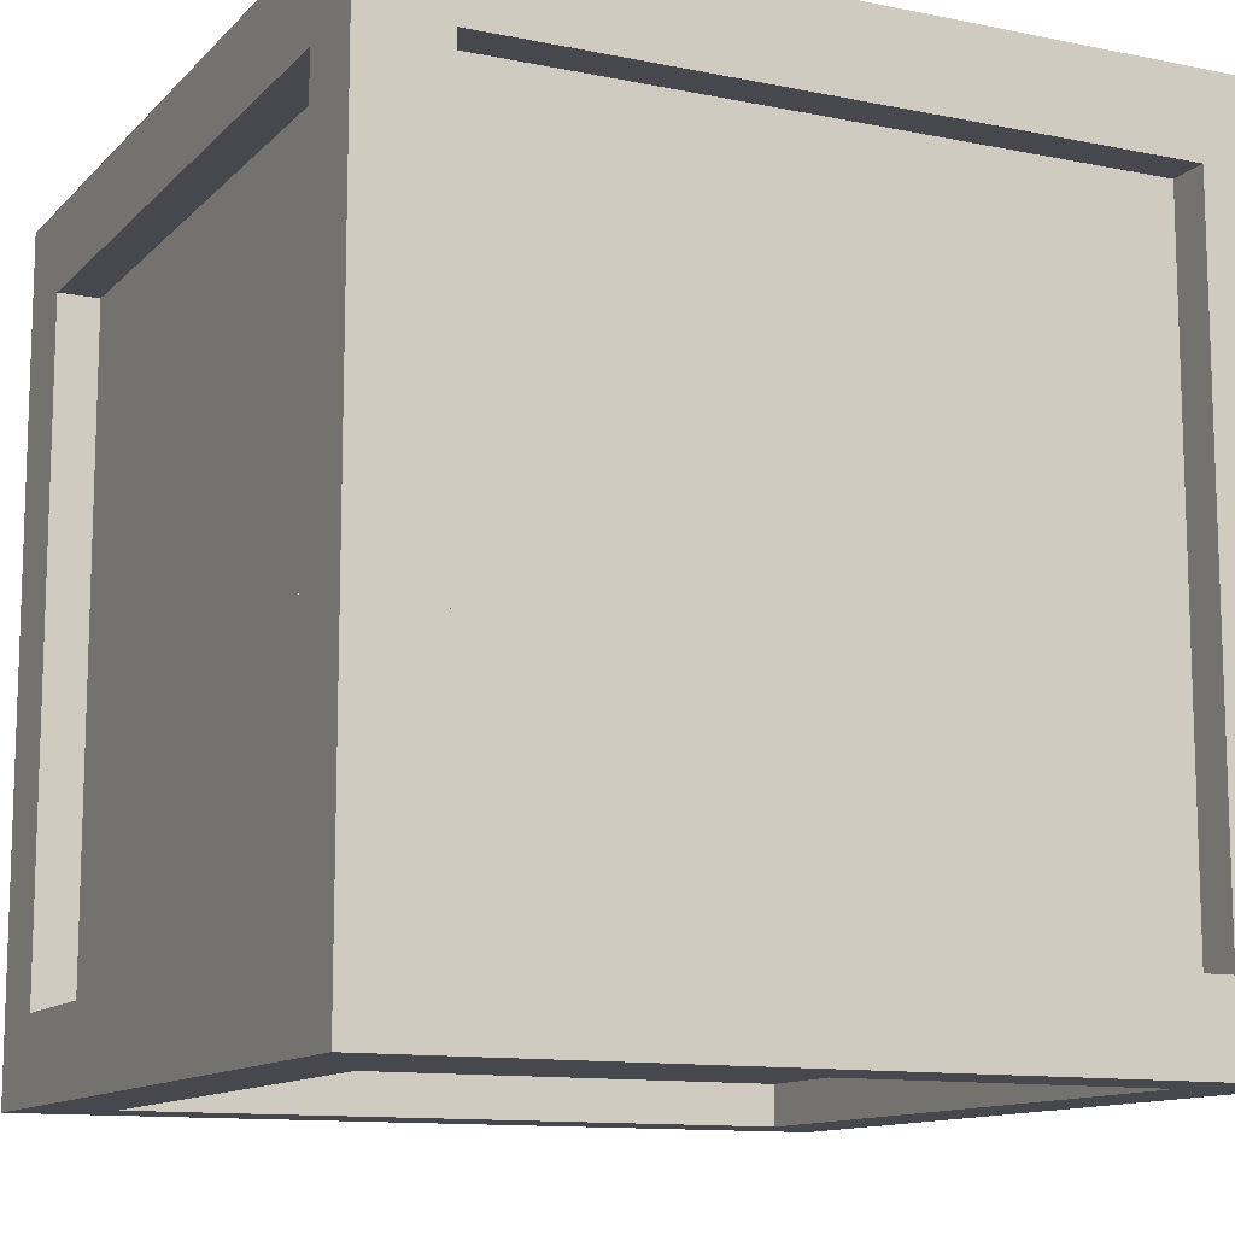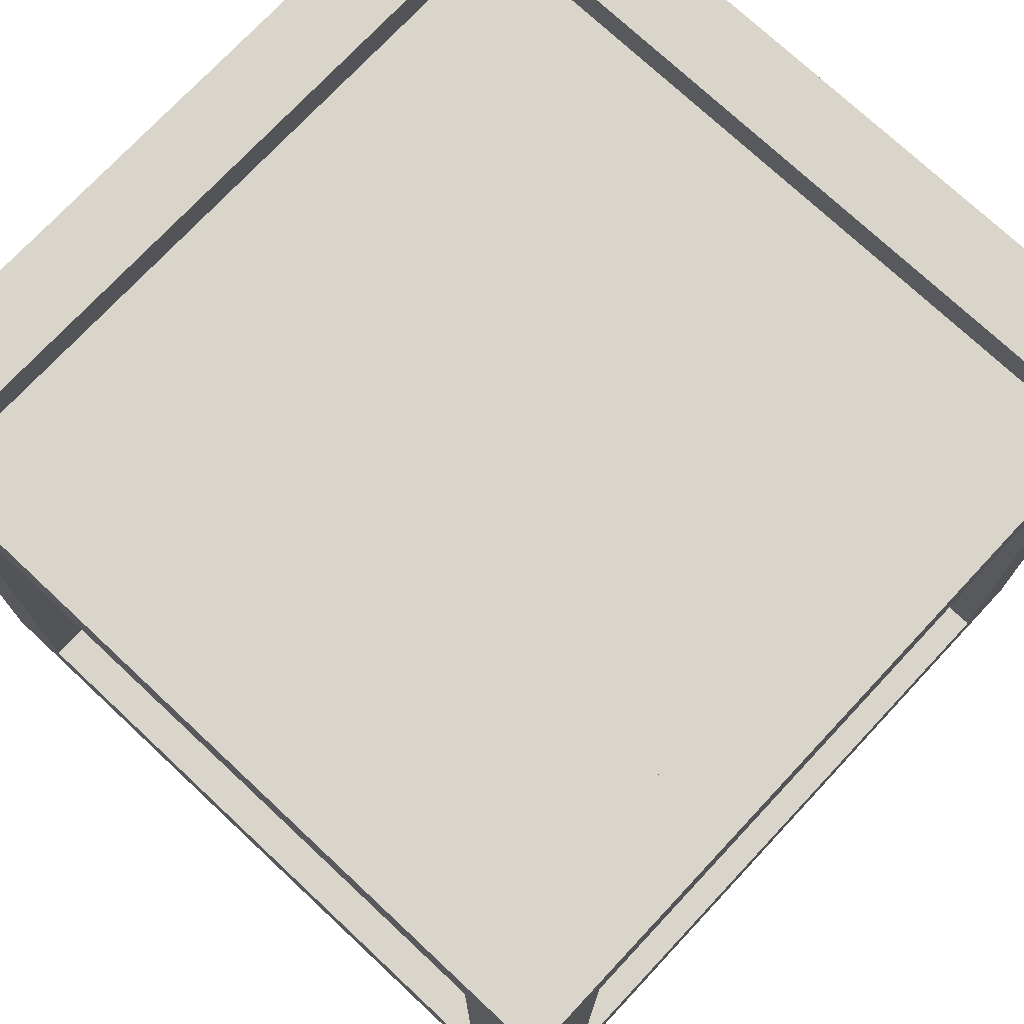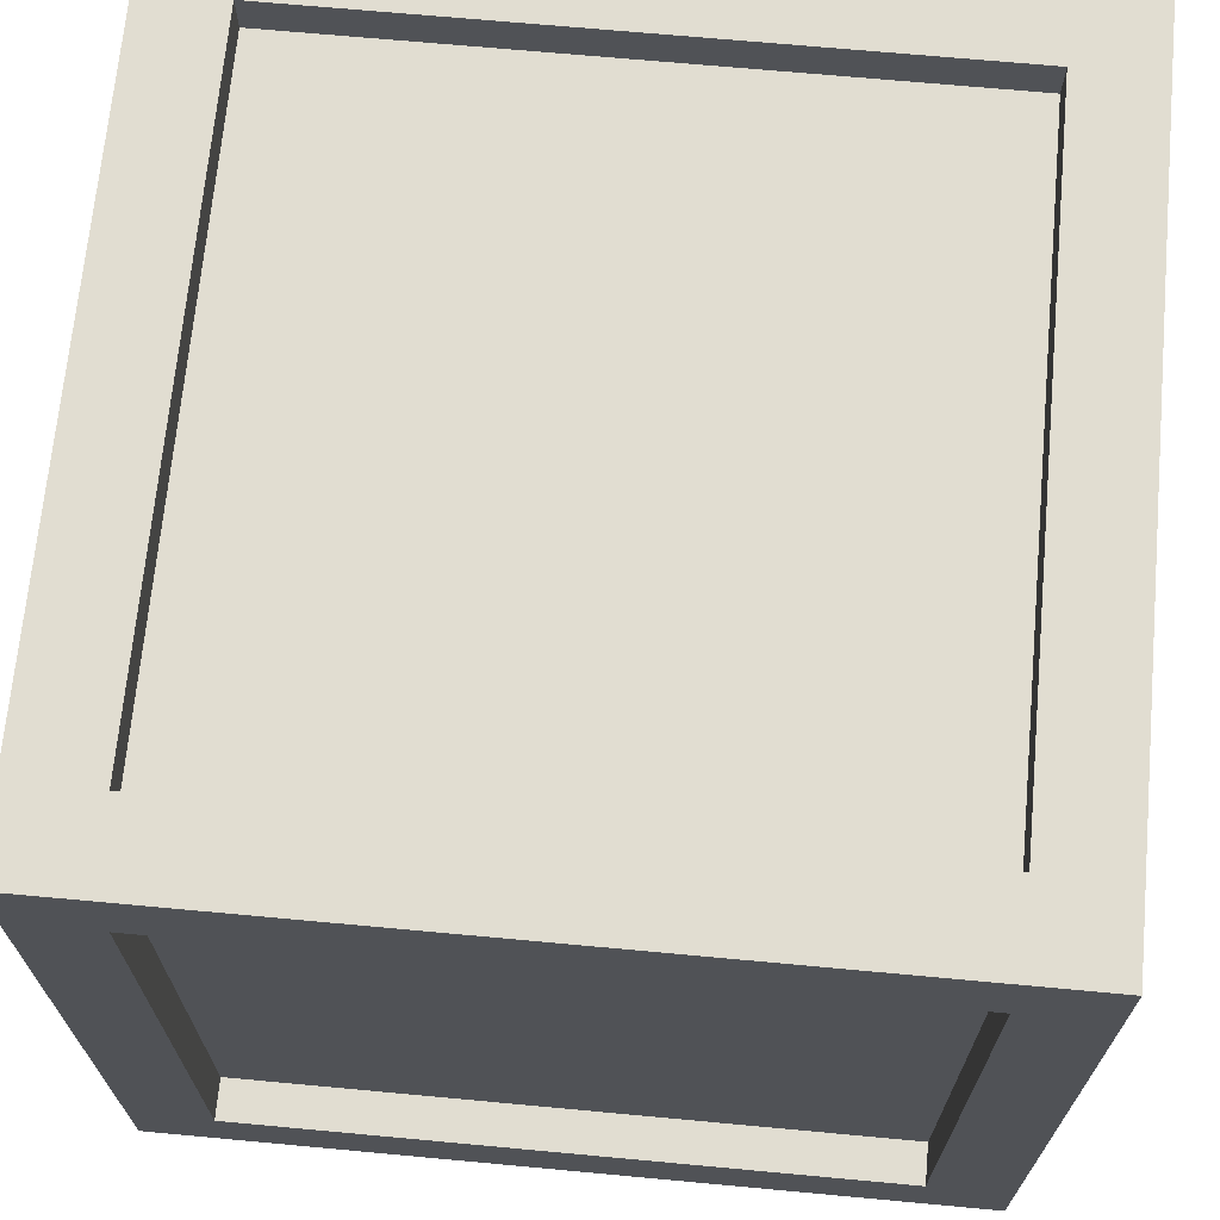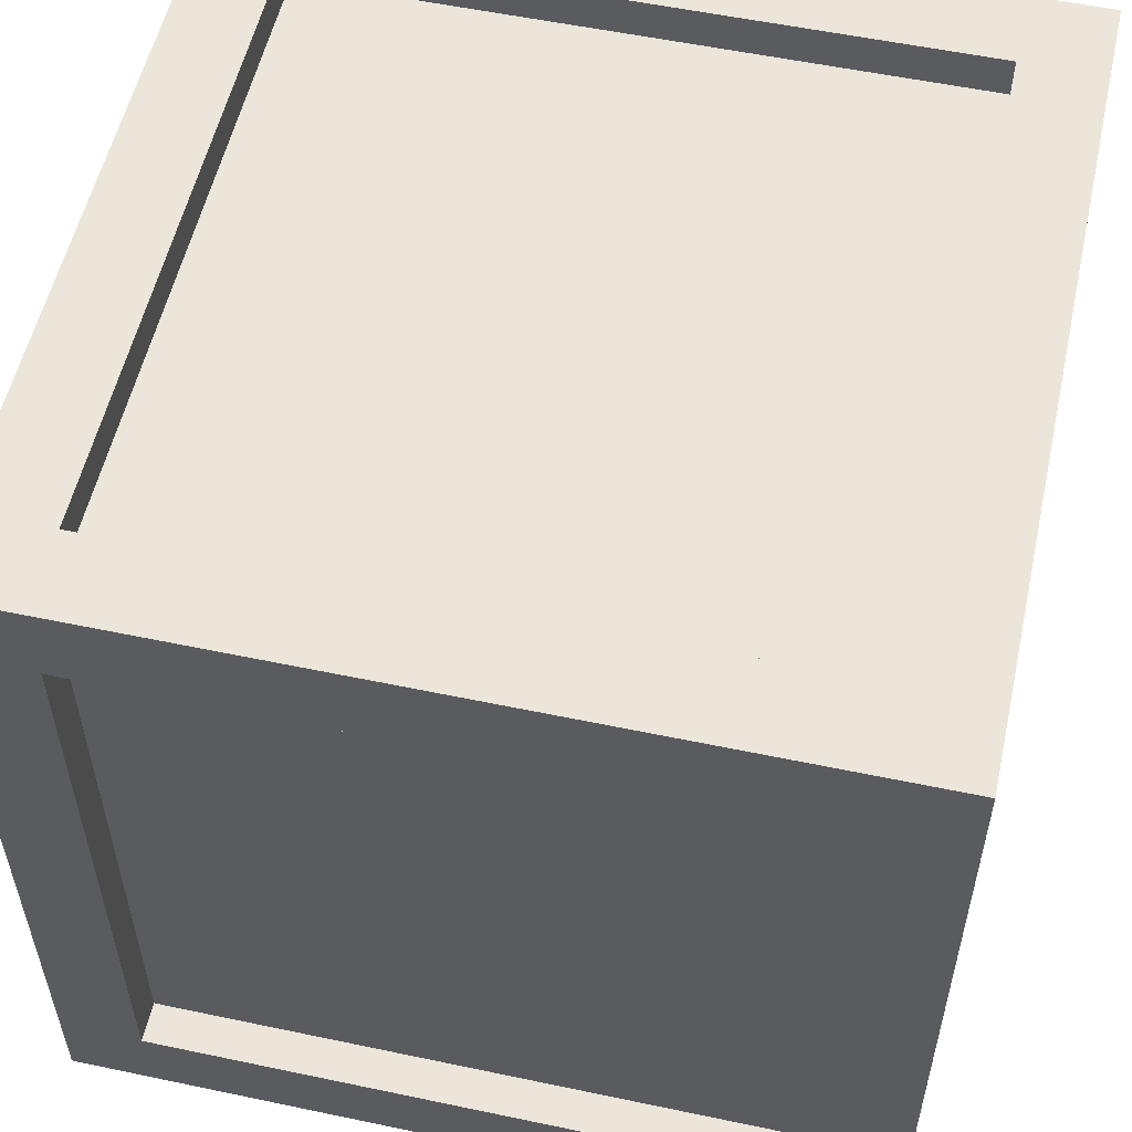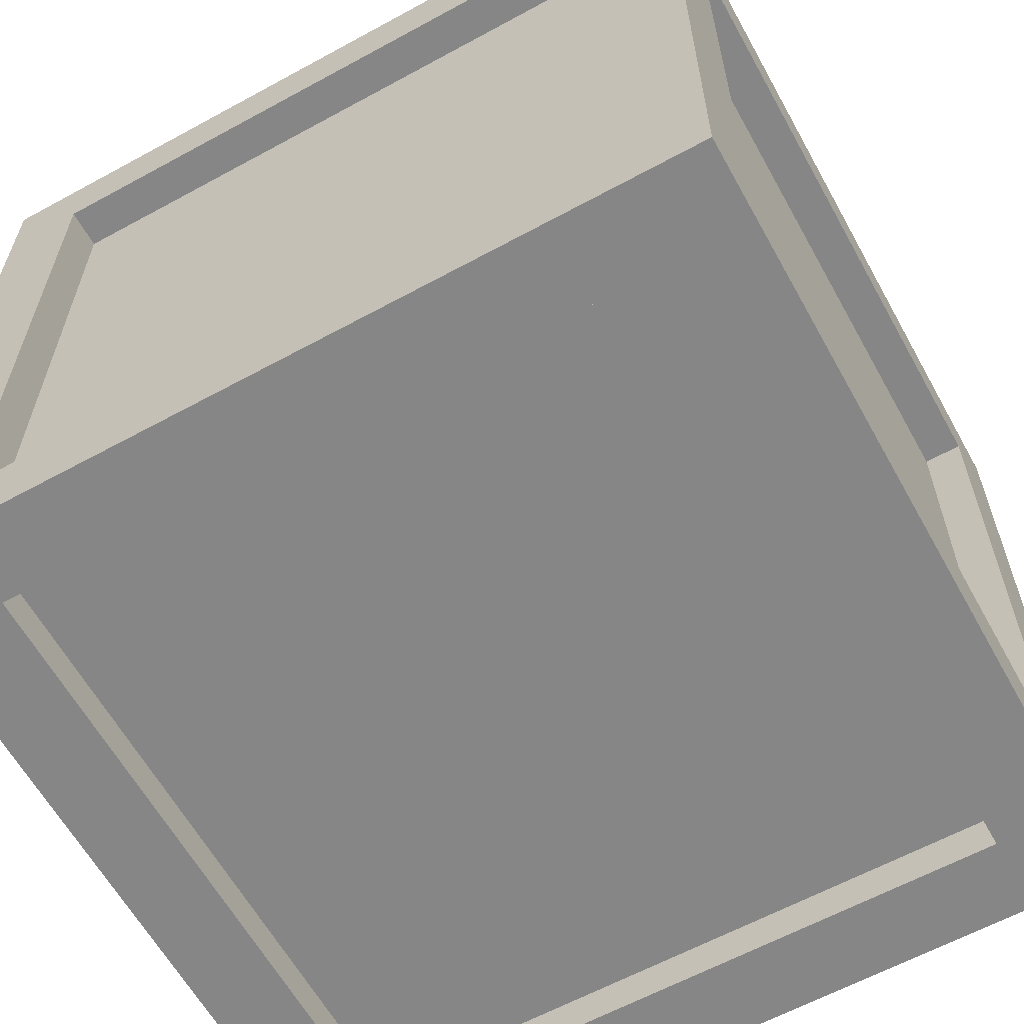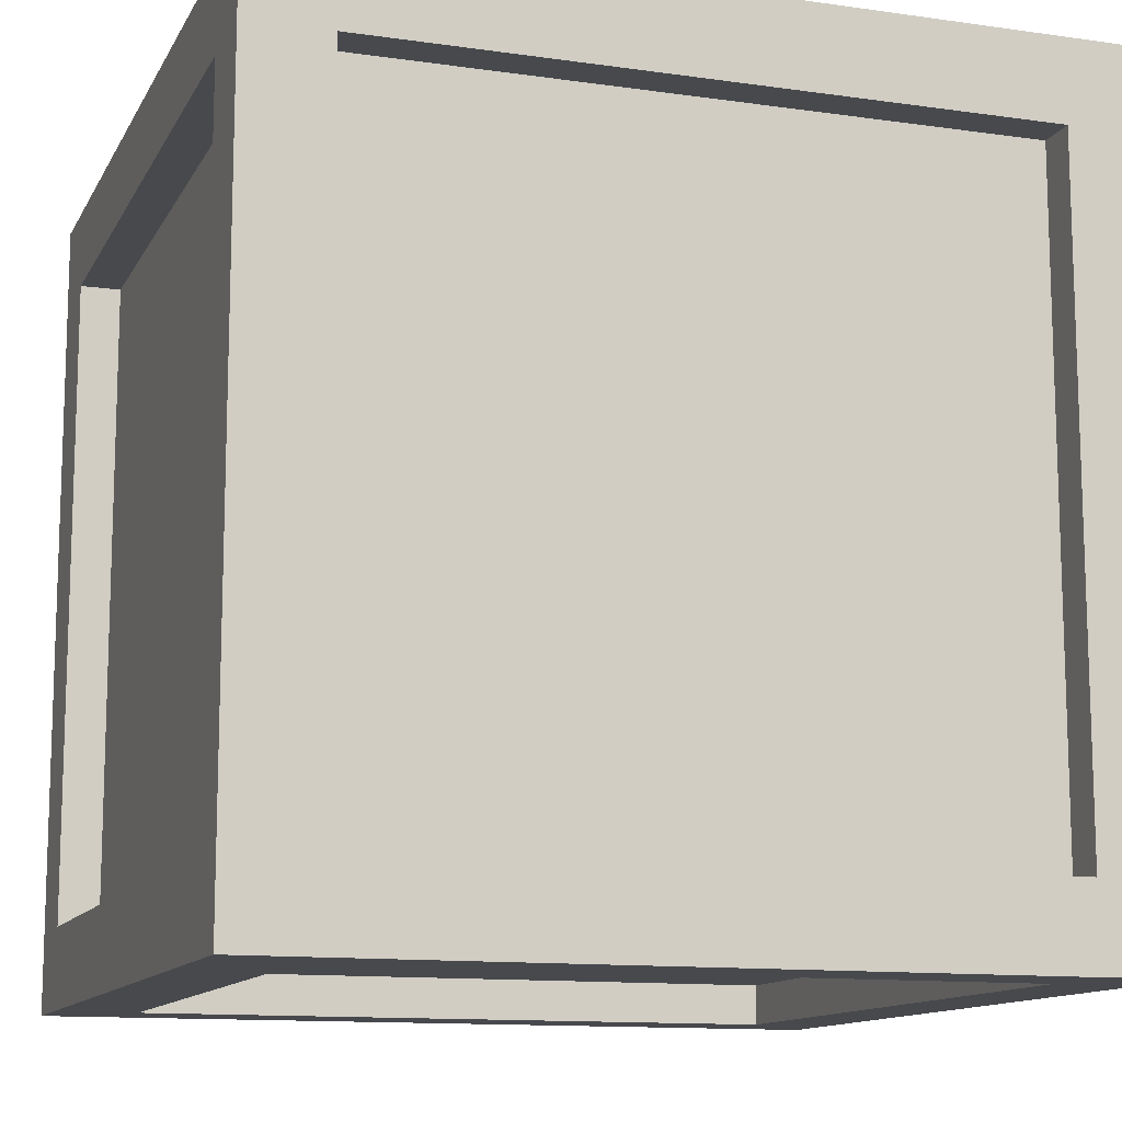
<metadata>
{"format":"obj","ext":"obj","renderer":"f3d","projection":"perspective","resolution":1024,"background":"white","views":[{"elev":-11.9,"azim":64.1,"up":"+Z"},{"elev":74.3,"azim":43.1,"up":"+Y"},{"elev":68.9,"azim":5.3,"up":"+Y"},{"elev":55.3,"azim":102.5,"up":"+Y"},{"elev":-62.0,"azim":29.0,"up":"+Z"},{"elev":-12.2,"azim":-108.7,"up":"+Z"}]}
</metadata>
<code>
o Cube_Cube.001
v -0.9 -0.8 0.8
v -0.8 0.9 0.8
v -0.8 -0.8 -0.9
v -0.8 0.9 -0.8
v 0.9 -0.8 0.8
v 0.8 0.9 0.8
v 0.8 -0.8 -0.9
v 0.8 0.9 -0.8
v -0.9 0.8 0.8
v -0.8 0.8 -0.9
v 0.8 0.8 -0.9
v 0.9 0.8 0.8
v -0.9 0.8 -0.8
v -0.9 -0.8 -0.8
v 0.9 -0.8 -0.8
v 0.9 0.8 -0.8
v -0.8 -0.9 -0.8
v -0.8 -0.8 0.9
v -0.8 0.8 0.9
v -1 1 -1
v 1 1 -1
v 0.8 -0.9 -0.8
v 0.8 -0.8 0.9
v 0.8 0.8 0.9
v -0.8 -0.9 0.8
v -1 1 1
v 1 1 1
v 0.8 -0.9 0.8
v -1 -1 -1
v -1 -1 1
v 1 -1 -1
v 1 -1 1
v -0.8 1 0.8
v -0.8 1 -0.8
v 0.8 1 -0.8
v 0.8 1 0.8
v 1 0.8 -0.8
v 1 -0.8 -0.8
v 1 -0.8 0.8
v 1 0.8 0.8
v -0.8 0.8 -1
v -0.8 -0.8 -1
v 0.8 -0.8 -1
v 0.8 0.8 -1
v -1 -0.8 -0.8
v -1 -0.8 0.8
v -1 0.8 0.8
v -1 0.8 -0.8
v -0.8 -0.8 1
v -0.8 0.8 1
v 0.8 0.8 1
v 0.8 -0.8 1
v -0.8 -1 -0.8
v -0.8 -1 0.8
v 0.8 -1 -0.8
v 0.8 -1 0.8
f 9 14 1
f 10 7 3
f 16 5 15
f 24 18 23
f 22 25 17
f 4 6 8
f 33 20 26
f 34 21 20
f 35 27 21
f 36 26 27
f 41 29 20
f 42 31 29
f 44 20 21
f 43 21 31
f 46 29 30
f 47 30 26
f 48 26 20
f 45 20 29
f 37 31 21
f 38 32 31
f 40 21 27
f 39 27 32
f 49 26 30
f 51 32 27
f 52 30 32
f 50 27 26
f 53 30 29
f 55 29 31
f 56 31 32
f 54 32 30
f 4 33 2
f 8 34 4
f 6 35 8
f 2 36 6
f 15 37 16
f 5 38 15
f 16 40 12
f 12 39 5
f 3 41 10
f 7 42 3
f 10 44 11
f 11 43 7
f 14 46 1
f 1 47 9
f 9 48 13
f 13 45 14
f 19 49 18
f 23 51 24
f 18 52 23
f 24 50 19
f 25 53 17
f 17 55 22
f 22 56 28
f 28 54 25
f 9 13 14
f 10 11 7
f 16 12 5
f 24 19 18
f 22 28 25
f 4 2 6
f 33 34 20
f 34 35 21
f 35 36 27
f 36 33 26
f 41 42 29
f 42 43 31
f 44 41 20
f 43 44 21
f 46 45 29
f 47 46 30
f 48 47 26
f 45 48 20
f 37 38 31
f 38 39 32
f 40 37 21
f 39 40 27
f 49 50 26
f 51 52 32
f 52 49 30
f 50 51 27
f 53 54 30
f 55 53 29
f 56 55 31
f 54 56 32
f 4 34 33
f 8 35 34
f 6 36 35
f 2 33 36
f 15 38 37
f 5 39 38
f 16 37 40
f 12 40 39
f 3 42 41
f 7 43 42
f 10 41 44
f 11 44 43
f 14 45 46
f 1 46 47
f 9 47 48
f 13 48 45
f 19 50 49
f 23 52 51
f 18 49 52
f 24 51 50
f 25 54 53
f 17 53 55
f 22 55 56
f 28 56 54

</code>
